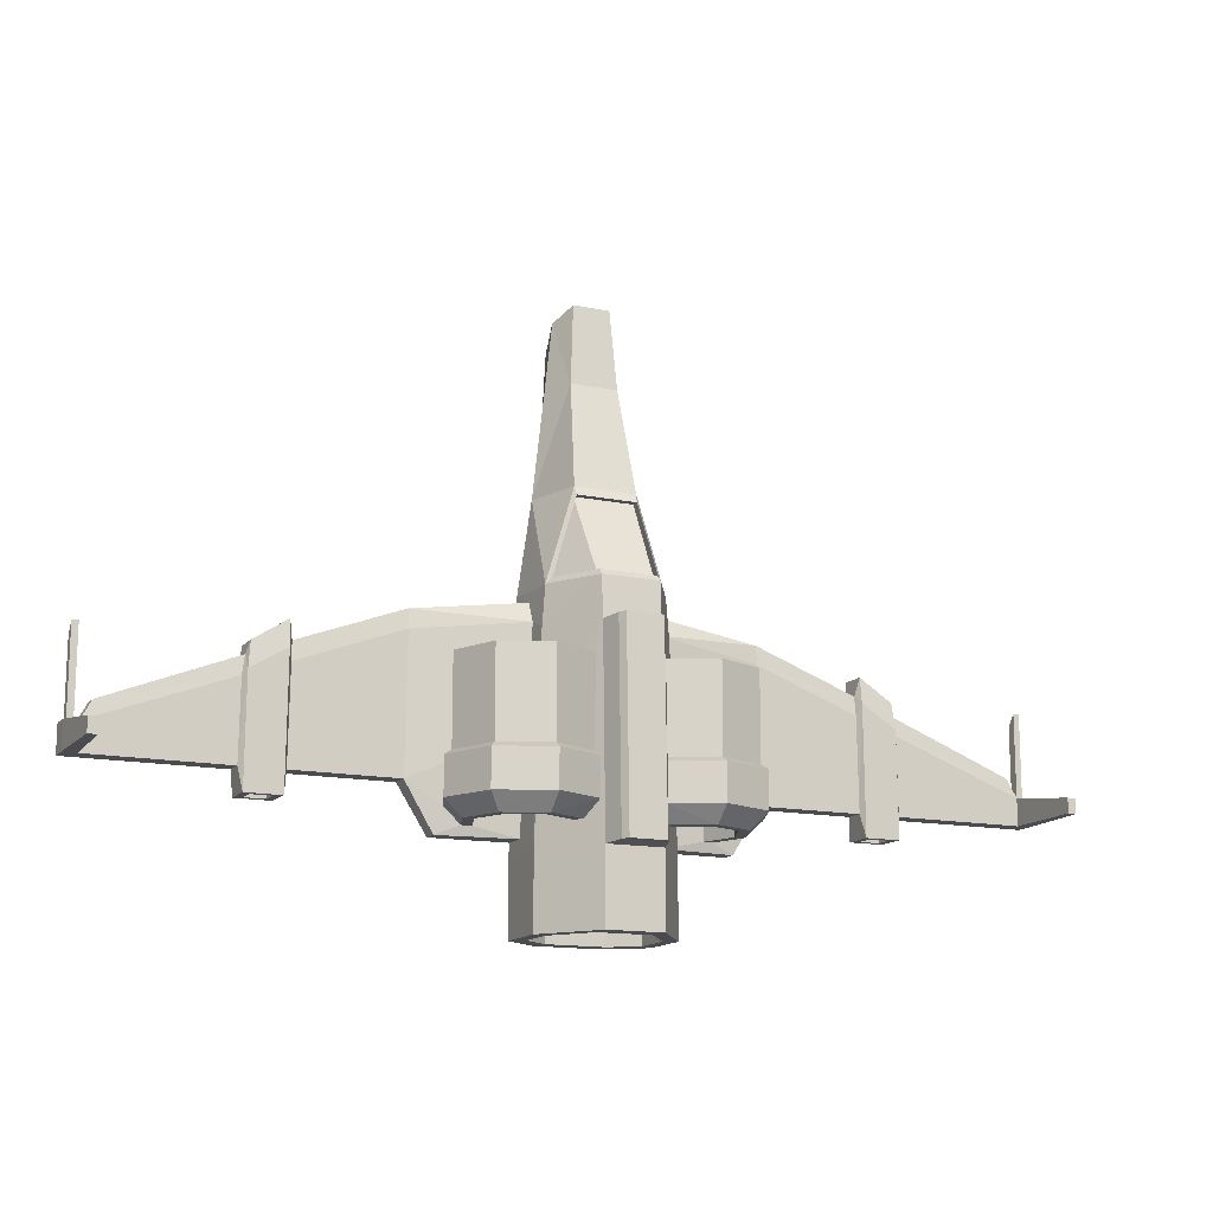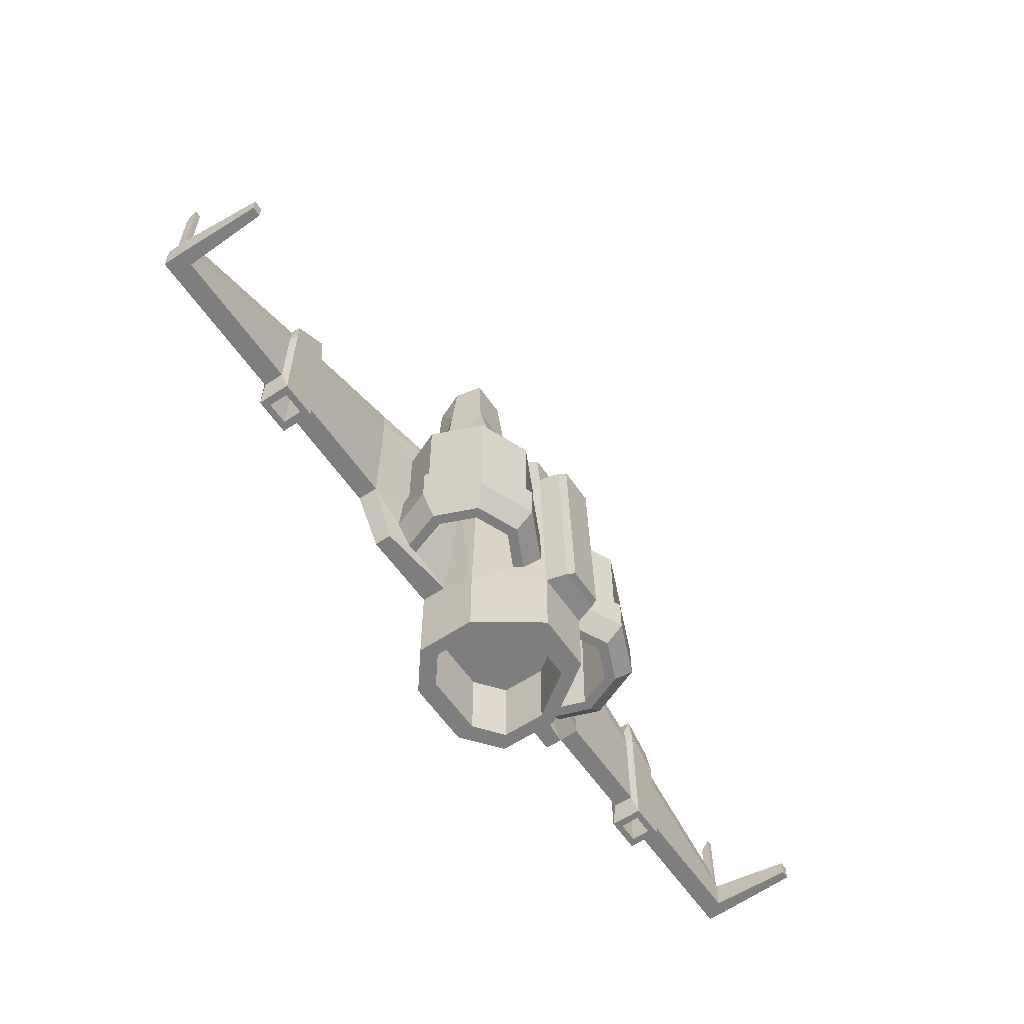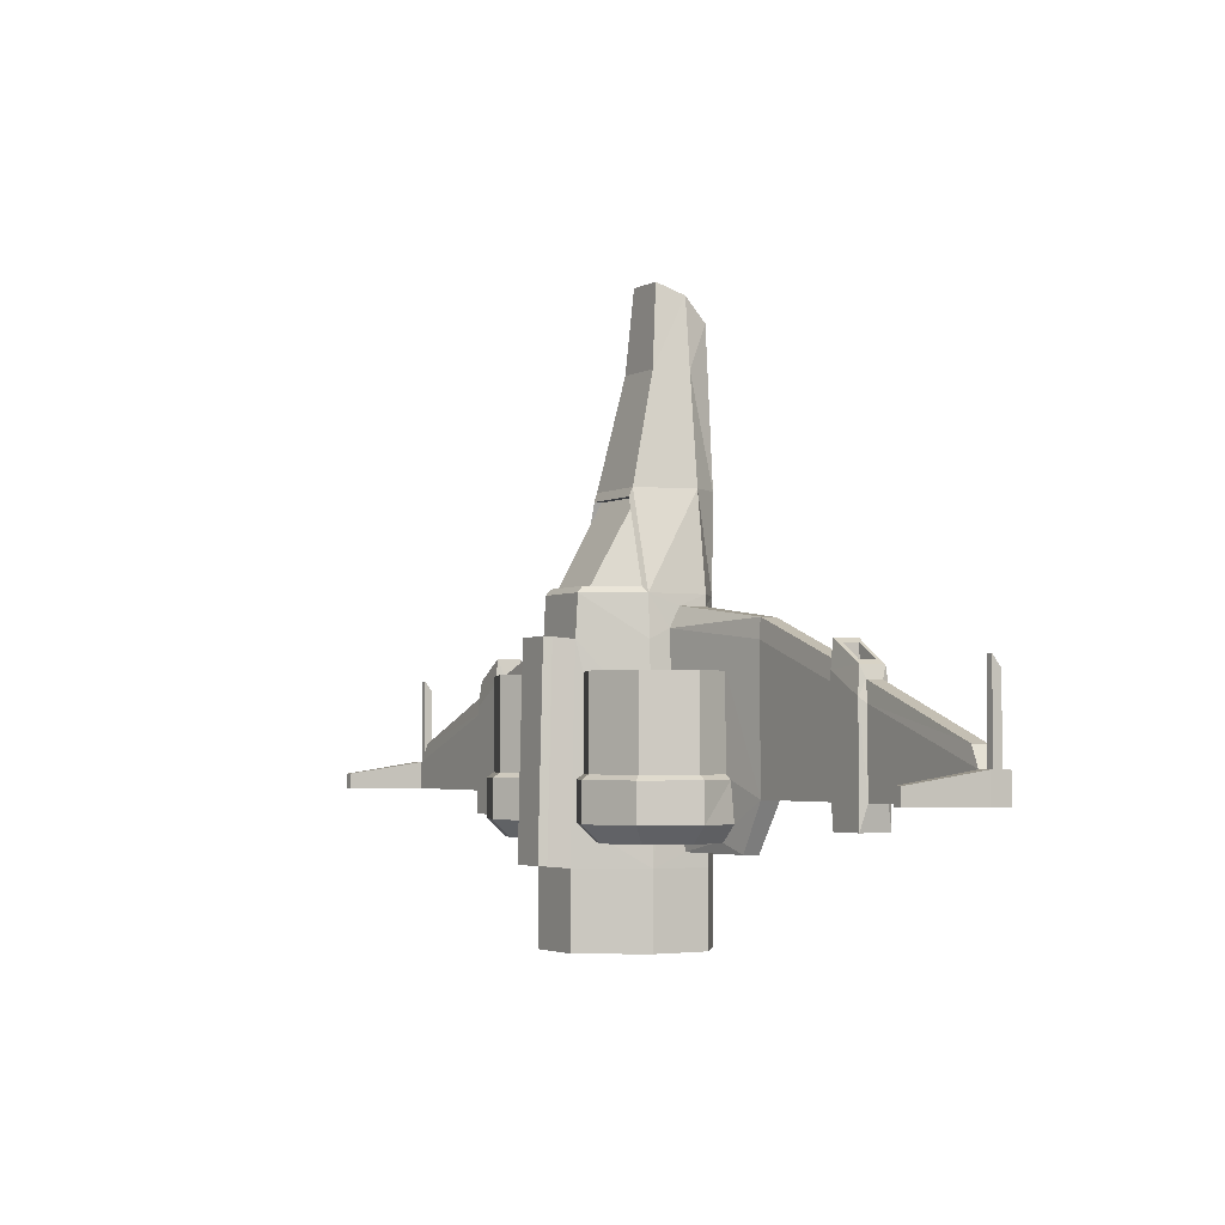
<metadata>
{"format":"obj","ext":"obj","renderer":"f3d","projection":"perspective","resolution":1024,"background":"white","views":[{"elev":-14.1,"azim":155.2,"up":"+Z"},{"elev":-59.4,"azim":124.3,"up":"+Z"},{"elev":-3.1,"azim":-120.8,"up":"+Z"}]}
</metadata>
<code>
o Spaceship2_Cylinder
v 0.1941 0.9875 -1.282
v 0.4758 0.5855 -1.282
v 0.3863 0.5508 -1.282
v 0.1821 0.8422 -1.282
v 0.1941 0.9875 -0.7822
v 0.4758 0.5855 -0.7822
v 0.4759 0.1963 -1.282
v 0.3864 0.2686 -1.282
v 0.3863 0.5508 -0.7819
v 0.1821 0.8422 -0.7819
v 0.1953 0.9539 0.577
v 0.2253 0.9157 0.3776
v 0.2327 0.9192 -0.2234
v 0.2079 0.9554 -0.2552
v 0.2111 0.9569 -0.5113
v 0.2787 0.863 -0.6237
v 0.3186 0.806 -0.6237
v 0.2948 0.807 0.3776
v 0.437 0.5804 0.3888
v 0.4759 0.1963 -0.7822
v 0.2251 -0.00037 -1.282
v 0.2046 0.126 -1.282
v 0.3864 0.2686 -0.7819
v 0.2046 0.126 -0.7819
v 0.1522 1.12 -0.7698
v 0.1534 1.087 0.5894
v 0.4308 0.5796 0.577
v 0.4739 0.3597 -0.6885
v 0.2251 -0.00037 -0.7822
v 0.152 0.9538 0.577
v 0.1238 1.168 -0.768
v 0.125 1.134 0.5912
v 0.1959 0.9378 0.8547
v 0.4448 0.4393 0.3224
v 0.4331 0.4412 0.6432
v 0.4739 0.1957 -0.6885
v 0.1227 1.078 0.5884
v 0.1028 1.111 0.5896
v 0.4092 0.5767 0.8547
v 0.7846 0.3814 0.3776
v 1.191 0.3124 0.5523
v 0.9119 0.3598 0.3776
v 0.7753 0.3441 -0.6237
v 0.8446 0.3364 -0.6237
v 0.8454 0.3365 -0.623
v 1.004 0.3007 -0.6885
v 1.004 0.1898 -0.6885
v 0.4423 0.1726 -0.3662
v 0.2263 4.5e-05 0.577
v 0.1227 1.078 0.2943
v 0.152 0.9538 0.2829
v 0.1028 1.111 0.2956
v 0.1917 0.905 0.8941
v 0.3727 0.5988 0.8941
v 1.203 0.3124 -0.3662
v 0.9609 0.3327 -0.5113
v 0.9563 0.3536 -0.2552
v 0.9124 0.3609 -0.2234
v 1.203 0.1781 -0.3662
v 0.2269 0.004688 0.8547
v 0.4277 0.3679 0.7804
v 0.2128 0.5653 1.504
v 0.2061 0.5891 1.445
v 0.1917 0.8515 0.8941
v 0.3727 0.5452 0.8941
v 1.189 0.3007 0.6817
v 1.918 0.3124 0.2814
v 1.926 0.3124 -0.3657
v 1.926 0.1781 -0.3657
v 0.4269 0.1725 0.6439
v 0.2229 -0.00604 1.504
v 0.433 0.184 0.8547
v 0.2061 0.5355 1.445
v 0.4365 0.1908 0.7792
v 1.189 0.1898 0.6817
v 1.914 0.3007 0.4108
v 1.949 0.3531 -0.5251
v 1.191 0.1781 0.5523
v 1.918 0.1781 0.2814
v 1.949 0.1374 -0.5251
v 0.3352 0.1792 1.504
v 0.1757 0.01616 2.552
v 1.914 0.1898 0.4108
v 1.942 0.3531 0.3577
v 1.942 0.1374 0.3577
v 1.999 0.3092 -0.5251
v 1.999 0.1812 -0.5251
v 0.2011 0.1792 2.708
v 0.1628 0.3913 2.24
v 0.2521 0.1792 2.24
v 1.939 0.1562 0.5343
v 1.939 0.3343 0.5343
v 2.191 0.3531 0.2064
v 2.196 0.3531 -0.5249
v 2.196 0.1374 -0.5249
v 2.191 0.1374 0.2064
v 2.146 0.1812 -0.5249
v 2.146 0.3092 -0.5249
v 1.98 0.3037 0.5083
v 1.98 0.1868 0.5083
v 2.222 0.3124 -0.3656
v 2.174 0.1562 0.383
v 2.216 0.1781 0.1705
v 2.134 0.1868 0.409
v 0.1279 0.3482 2.789
v 2.174 0.3343 0.383
v 2.134 0.3037 0.409
v 2.216 0.3124 0.1705
v 2.222 0.1781 -0.3656
v 2.196 0.1898 0.2999
v 3.145 0.3124 -0.1757
v 3.145 0.3124 -0.365
v 3.145 0.1781 -0.365
v 2.196 0.3007 0.2999
v 3.145 0.1781 -0.1757
v 3.075 0.1898 -0.04628
v 3.163 0.8626 -0.2556
v 3.163 0.8626 -0.3574
v 3.24 0.3124 -0.365
v 3.24 0.1781 -0.365
v 3.075 0.3007 -0.04628
v 3.24 0.1781 -0.1757
v 3.223 0.8626 -0.3574
v 3.24 0.3124 -0.1757
v 3.223 0.8626 -0.2556
v 3.214 0.215 -0.1757
v 3.171 0.215 -0.1757
v 3.171 0.2755 -0.1757
v 3.214 0.2755 -0.1757
v 3.214 0.215 0.3334
v 3.171 0.215 0.3334
v 3.171 0.2755 0.4089
v 3.214 0.2755 0.4089
v 1.011 0.5987 0.3776
v 0.8746 0.5987 0.3776
v 1.011 0.5987 -0.2234
v 0.8738 0.9297 0.3776
v 0.7774 0.8333 0.3776
v 1.058 0.5987 -0.2552
v 0.8738 0.9297 -0.2234
v 0.5428 1.067 0.3776
v 0.5428 0.9305 0.3776
v 1.058 0.5987 -0.5113
v 0.9071 0.9626 -0.2552
v 0.5428 1.067 -0.2234
v 0.9071 0.9626 -0.5113
v 0.5432 1.113 -0.2552
v 0.9362 0.5987 -0.6237
v 0.8211 0.8766 -0.6237
v 0.5432 1.113 -0.5113
v 0.5432 0.9917 -0.6237
v 0.863 0.5987 -0.6237
v 0.7693 0.8248 -0.6237
v 0.5432 0.9185 -0.6237
v -0.1941 0.9875 -1.282
v -0.4758 0.5855 -1.282
v -0.3863 0.5508 -1.282
v -0.1821 0.8422 -1.282
v -0.1941 0.9875 -0.7822
v -0.4758 0.5855 -0.7822
v -0.4759 0.1963 -1.282
v -0.3864 0.2686 -1.282
v -0.3863 0.5508 -0.7819
v -0.1821 0.8422 -0.7819
v -0.1953 0.9539 0.577
v -0.2253 0.9157 0.3776
v -0.2327 0.9192 -0.2234
v -0.2079 0.9554 -0.2552
v -0.2111 0.9569 -0.5113
v -0.2787 0.863 -0.6237
v -0.3186 0.806 -0.6237
v -0.2948 0.807 0.3776
v -0.437 0.5804 0.3888
v -0.4759 0.1963 -0.7822
v -0.2251 -0.00037 -1.282
v -0.2046 0.126 -1.282
v -0.3864 0.2686 -0.7819
v -0.2046 0.126 -0.7819
v -0.1522 1.12 -0.7698
v -0.1534 1.087 0.5894
v -0.4308 0.5796 0.577
v -0.4739 0.3597 -0.6885
v -0.2251 -0.00037 -0.7822
v -0.152 0.9538 0.577
v -0.1238 1.168 -0.768
v -0.125 1.134 0.5912
v -0.1959 0.9378 0.8547
v -0.4448 0.4393 0.3224
v -0.4331 0.4412 0.6432
v -0.4739 0.1957 -0.6885
v -0.1227 1.078 0.5884
v -0.1028 1.111 0.5896
v -0.4092 0.5767 0.8547
v -0.7846 0.3814 0.3776
v -1.191 0.3124 0.5523
v -0.9119 0.3598 0.3776
v -0.7753 0.3441 -0.6237
v -0.8446 0.3364 -0.6237
v -0.8454 0.3365 -0.623
v -1.004 0.3007 -0.6885
v -1.004 0.1898 -0.6885
v -0.4423 0.1726 -0.3662
v -0.2263 4.5e-05 0.577
v -0.1227 1.078 0.2943
v -0.152 0.9538 0.2829
v -0.1028 1.111 0.2956
v -0.1917 0.905 0.8941
v -0.3727 0.5988 0.8941
v -1.203 0.3124 -0.3662
v -0.9609 0.3327 -0.5113
v -0.9563 0.3536 -0.2552
v -0.9124 0.3609 -0.2234
v -1.203 0.1781 -0.3662
v -0.2269 0.004688 0.8547
v -0.4277 0.3679 0.7804
v -0.2128 0.5653 1.504
v -0.2061 0.5891 1.445
v -0.1917 0.8515 0.8941
v -0.3727 0.5452 0.8941
v -1.189 0.3007 0.6817
v -1.918 0.3124 0.2814
v -1.926 0.3124 -0.3657
v -1.926 0.1781 -0.3657
v -0.4269 0.1725 0.6439
v -0.2229 -0.00604 1.504
v -0.433 0.184 0.8547
v -0.2061 0.5355 1.445
v -0.4365 0.1908 0.7792
v -1.189 0.1898 0.6817
v -1.914 0.3007 0.4108
v -1.949 0.3531 -0.5251
v -1.191 0.1781 0.5523
v -1.918 0.1781 0.2814
v -1.949 0.1374 -0.5251
v -0.3352 0.1792 1.504
v -0.1757 0.01616 2.552
v -1.914 0.1898 0.4108
v -1.942 0.3531 0.3577
v -1.942 0.1374 0.3577
v -1.999 0.3092 -0.5251
v -1.999 0.1812 -0.5251
v -0.2011 0.1792 2.708
v -0.1628 0.3913 2.24
v -0.2521 0.1792 2.24
v -1.939 0.1562 0.5343
v -1.939 0.3343 0.5343
v -2.191 0.3531 0.2064
v -2.196 0.3531 -0.5249
v -2.196 0.1374 -0.5249
v -2.191 0.1374 0.2064
v -2.146 0.1812 -0.5249
v -2.146 0.3092 -0.5249
v -1.98 0.3037 0.5083
v -1.98 0.1868 0.5083
v -2.222 0.3124 -0.3656
v -2.174 0.1562 0.383
v -2.216 0.1781 0.1705
v -2.134 0.1868 0.409
v -0.1279 0.3482 2.789
v -2.174 0.3343 0.383
v -2.134 0.3037 0.409
v -2.216 0.3124 0.1705
v -2.222 0.1781 -0.3656
v -2.196 0.1898 0.2999
v -3.145 0.3124 -0.1757
v -3.145 0.3124 -0.365
v -3.145 0.1781 -0.365
v -2.196 0.3007 0.2999
v -3.145 0.1781 -0.1757
v -3.075 0.1898 -0.04628
v -3.163 0.8626 -0.2556
v -3.163 0.8626 -0.3574
v -3.24 0.3124 -0.365
v -3.24 0.1781 -0.365
v -3.075 0.3007 -0.04628
v -3.24 0.1781 -0.1757
v -3.223 0.8626 -0.3574
v -3.24 0.3124 -0.1757
v -3.223 0.8626 -0.2556
v -3.214 0.215 -0.1757
v -3.171 0.215 -0.1757
v -3.171 0.2755 -0.1757
v -3.214 0.2755 -0.1757
v -3.214 0.215 0.3334
v -3.171 0.215 0.3334
v -3.171 0.2755 0.4089
v -3.214 0.2755 0.4089
v -1.011 0.5987 0.3776
v -0.8746 0.5987 0.3776
v -1.011 0.5987 -0.2234
v -0.8738 0.9297 0.3776
v -0.7774 0.8333 0.3776
v -1.058 0.5987 -0.2552
v -0.8738 0.9297 -0.2234
v -0.5428 1.067 0.3776
v -0.5428 0.9305 0.3776
v -1.058 0.5987 -0.5113
v -0.9071 0.9626 -0.2552
v -0.5428 1.067 -0.2234
v -0.9071 0.9626 -0.5113
v -0.5432 1.113 -0.2552
v -0.9362 0.5987 -0.6237
v -0.8211 0.8766 -0.6237
v -0.5432 1.113 -0.5113
v -0.5432 0.9917 -0.6237
v -0.863 0.5987 -0.6237
v -0.7693 0.8248 -0.6237
v -0.5432 0.9185 -0.6237
f 2 4 1
f 6 1 5
f 2 8 3
f 3 10 4
f 155 4 158
f 20 2 6
f 7 22 8
f 8 9 3
f 163 9 178
f 11 25 26
f 29 7 20
f 21 176 22
f 22 23 8
f 176 24 22
f 26 30 11
f 26 31 32
f 33 27 11
f 154 138 142
f 48 70 49
f 179 5 159
f 32 37 26
f 43 34 40
f 43 44 46
f 225 82 236
f 30 50 51
f 184 51 205
f 183 49 203
f 37 52 50
f 78 48 59
f 33 54 39
f 70 60 49
f 152 44 43
f 59 46 55
f 47 48 36
f 205 50 204
f 203 60 214
f 39 63 62
f 54 64 65
f 66 74 75
f 55 67 68
f 55 69 59
f 46 36 28
f 214 71 225
f 217 62 63
f 39 81 72
f 63 65 73
f 143 57 56
f 41 76 67
f 68 84 77
f 59 79 78
f 68 80 69
f 217 73 227
f 75 76 66
f 74 60 70
f 55 57 42
f 76 84 67
f 78 83 75
f 69 85 79
f 77 87 80
f 71 90 82
f 216 89 62
f 242 82 88
f 81 89 90
f 83 92 76
f 70 75 74
f 77 93 94
f 83 85 91
f 80 96 85
f 80 97 95
f 94 86 77
f 86 100 87
f 82 90 88
f 92 100 99
f 84 106 93
f 93 101 94
f 85 102 91
f 96 109 103
f 94 97 98
f 87 104 97
f 86 107 99
f 242 105 259
f 89 88 90
f 106 99 107
f 102 100 91
f 109 94 101
f 96 110 102
f 104 98 97
f 106 104 102
f 93 114 108
f 101 111 112
f 101 113 109
f 110 106 102
f 109 115 103
f 103 116 110
f 108 121 111
f 112 117 118
f 112 120 113
f 110 121 114
f 113 122 115
f 112 123 119
f 124 117 111
f 117 123 118
f 124 120 119
f 116 111 121
f 122 127 115
f 119 125 124
f 111 129 124
f 124 126 122
f 115 128 111
f 126 131 127
f 128 133 129
f 129 130 126
f 128 131 132
f 131 133 132
f 134 138 135
f 57 136 58
f 136 137 134
f 141 138 137
f 42 135 40
f 136 144 140
f 140 141 137
f 58 134 42
f 143 144 139
f 140 147 145
f 66 35 61
f 143 149 146
f 146 147 144
f 5 16 17
f 40 34 35
f 146 151 150
f 149 152 153
f 147 15 14
f 141 13 12
f 149 154 151
f 28 6 34
f 16 154 17
f 151 15 150
f 56 45 148
f 60 81 71
f 35 27 39
f 56 46 45
f 153 135 138
f 152 40 135
f 17 142 18
f 34 27 35
f 18 11 27
f 14 145 147
f 12 142 141
f 207 64 53
f 187 53 33
f 183 21 29
f 204 52 206
f 192 52 38
f 186 38 32
f 185 32 31
f 179 31 25
f 158 10 164
f 159 1 155
f 30 184 187
f 158 156 155
f 155 160 159
f 156 162 161
f 164 157 158
f 156 174 160
f 161 176 175
f 163 162 157
f 165 179 159
f 161 183 174
f 177 176 162
f 184 180 165
f 180 185 179
f 181 187 165
f 308 292 307
f 202 190 183
f 191 186 180
f 197 188 182
f 200 198 197
f 184 204 191
f 191 206 192
f 202 232 213
f 208 187 193
f 224 203 214
f 198 306 197
f 209 201 213
f 202 201 190
f 217 193 216
f 208 218 207
f 220 228 215
f 209 221 195
f 223 209 213
f 190 200 182
f 193 235 216
f 217 219 208
f 211 297 210
f 195 230 220
f 222 238 221
f 233 213 232
f 223 231 222
f 230 229 220
f 214 228 224
f 196 211 209
f 238 230 221
f 237 232 229
f 239 223 233
f 241 231 234
f 225 244 235
f 235 243 216
f 246 237 230
f 224 229 232
f 231 247 238
f 237 239 233
f 250 234 239
f 251 234 249
f 240 248 231
f 254 240 241
f 236 242 244
f 246 254 245
f 238 260 246
f 255 247 248
f 256 239 245
f 250 263 249
f 248 251 249
f 258 241 251
f 240 261 252
f 242 243 244
f 260 253 246
f 254 256 245
f 248 263 255
f 264 250 256
f 251 261 258
f 258 260 256
f 247 268 260
f 255 265 262
f 267 255 263
f 264 260 268
f 269 263 257
f 270 257 264
f 262 275 268
f 266 271 265
f 274 266 267
f 275 264 268
f 276 267 269
f 277 266 273
f 271 278 265
f 277 271 272
f 274 278 273
f 265 270 275
f 281 276 269
f 279 273 278
f 283 265 278
f 280 278 276
f 282 269 265
f 285 280 281
f 287 282 283
f 284 283 280
f 282 285 281
f 287 285 286
f 288 292 291
f 211 290 293
f 291 290 288
f 292 295 291
f 196 289 288
f 298 290 294
f 295 294 291
f 212 288 290
f 298 297 293
f 301 294 299
f 189 220 215
f 303 297 300
f 301 300 298
f 169 168 159
f 189 188 194
f 304 303 300
f 303 306 302
f 169 301 168
f 167 295 166
f 308 303 305
f 174 190 182
f 170 308 305
f 305 169 170
f 302 199 210
f 214 235 226
f 193 215 226
f 210 200 209
f 307 289 306
f 306 194 197
f 171 296 308
f 188 181 173
f 165 166 172
f 299 168 301
f 296 166 295
f 89 259 105
f 2 3 4
f 6 2 1
f 2 7 8
f 3 9 10
f 155 1 4
f 20 7 2
f 7 21 22
f 8 23 9
f 23 24 9
f 24 178 9
f 178 177 163
f 163 164 10
f 10 9 163
f 11 5 25
f 29 21 7
f 21 175 176
f 22 24 23
f 176 178 24
f 26 37 30
f 26 25 31
f 33 39 27
f 154 153 138
f 49 29 48
f 29 20 36
f 48 29 36
f 179 25 5
f 32 38 37
f 43 28 34
f 46 28 43
f 44 45 46
f 225 71 82
f 30 37 50
f 184 30 51
f 183 29 49
f 37 38 52
f 78 70 48
f 33 53 54
f 152 148 44
f 59 47 46
f 47 59 48
f 205 51 50
f 203 49 60
f 39 54 63
f 54 53 64
f 66 61 74
f 55 41 67
f 55 68 69
f 46 47 36
f 214 60 71
f 217 216 62
f 39 62 81
f 63 54 65
f 143 139 57
f 41 66 76
f 68 67 84
f 59 69 79
f 68 77 80
f 217 63 73
f 75 83 76
f 74 72 60
f 42 41 55
f 55 56 57
f 57 58 42
f 76 92 84
f 78 79 83
f 69 80 85
f 77 86 87
f 71 81 90
f 216 243 89
f 242 236 82
f 81 62 89
f 83 91 92
f 70 78 75
f 77 84 93
f 83 79 85
f 80 95 96
f 80 87 97
f 94 98 86
f 86 99 100
f 92 91 100
f 84 92 106
f 93 108 101
f 85 96 102
f 96 95 109
f 94 95 97
f 87 100 104
f 86 98 107
f 242 88 105
f 89 105 88
f 106 92 99
f 102 104 100
f 109 95 94
f 96 103 110
f 104 107 98
f 106 107 104
f 93 106 114
f 101 108 111
f 101 112 113
f 110 114 106
f 109 113 115
f 103 115 116
f 108 114 121
f 112 111 117
f 112 119 120
f 110 116 121
f 113 120 122
f 112 118 123
f 124 125 117
f 117 125 123
f 124 122 120
f 116 115 111
f 122 126 127
f 119 123 125
f 111 128 129
f 124 129 126
f 115 127 128
f 126 130 131
f 128 132 133
f 129 133 130
f 128 127 131
f 131 130 133
f 134 137 138
f 57 139 136
f 136 140 137
f 141 142 138
f 42 134 135
f 136 139 144
f 140 145 141
f 58 136 134
f 143 146 144
f 140 144 147
f 66 41 35
f 143 148 149
f 146 150 147
f 11 12 14
f 12 13 14
f 18 19 17
f 19 6 17
f 5 11 14
f 5 14 15
f 17 6 5
f 5 15 16
f 35 41 40
f 41 42 40
f 146 149 151
f 149 148 152
f 147 150 15
f 141 145 13
f 149 153 154
f 28 36 20
f 6 19 34
f 28 20 6
f 16 151 154
f 151 16 15
f 148 143 56
f 45 44 148
f 60 72 81
f 39 72 61
f 72 74 61
f 61 35 39
f 56 55 46
f 153 152 135
f 152 43 40
f 17 154 142
f 34 19 27
f 27 19 18
f 18 12 11
f 14 13 145
f 12 18 142
f 207 218 64
f 187 207 53
f 183 175 21
f 204 50 52
f 192 206 52
f 186 192 38
f 185 186 32
f 179 185 31
f 158 4 10
f 159 5 1
f 184 165 187
f 187 33 30
f 33 11 30
f 158 157 156
f 155 156 160
f 156 157 162
f 164 163 157
f 156 161 174
f 161 162 176
f 163 177 162
f 165 180 179
f 161 175 183
f 177 178 176
f 184 191 180
f 180 186 185
f 181 193 187
f 308 296 292
f 174 183 190
f 183 203 202
f 203 224 202
f 191 192 186
f 197 194 188
f 197 182 200
f 200 199 198
f 184 205 204
f 191 204 206
f 202 224 232
f 208 207 187
f 198 302 306
f 209 200 201
f 202 213 201
f 217 208 193
f 208 219 218
f 220 229 228
f 209 222 221
f 223 222 209
f 190 201 200
f 193 226 235
f 217 227 219
f 211 293 297
f 195 221 230
f 222 231 238
f 233 223 213
f 223 234 231
f 230 237 229
f 214 226 228
f 209 195 196
f 196 212 211
f 211 210 209
f 238 246 230
f 237 233 232
f 239 234 223
f 241 240 231
f 225 236 244
f 235 244 243
f 246 245 237
f 224 228 229
f 231 248 247
f 237 245 239
f 250 249 234
f 251 241 234
f 240 252 248
f 254 253 240
f 246 253 254
f 238 247 260
f 255 262 247
f 256 250 239
f 250 257 263
f 248 252 251
f 258 254 241
f 240 253 261
f 242 259 243
f 260 261 253
f 254 258 256
f 248 249 263
f 264 257 250
f 251 252 261
f 258 261 260
f 247 262 268
f 255 266 265
f 267 266 255
f 264 256 260
f 269 267 263
f 270 269 257
f 262 265 275
f 266 272 271
f 274 273 266
f 275 270 264
f 276 274 267
f 277 272 266
f 271 279 278
f 277 279 271
f 274 276 278
f 265 269 270
f 281 280 276
f 279 277 273
f 283 282 265
f 280 283 278
f 282 281 269
f 285 284 280
f 287 286 282
f 284 287 283
f 282 286 285
f 287 284 285
f 288 289 292
f 211 212 290
f 291 294 290
f 292 296 295
f 196 194 289
f 298 293 290
f 295 299 294
f 212 196 288
f 298 300 297
f 301 298 294
f 189 195 220
f 303 302 297
f 301 304 300
f 160 173 171
f 173 172 171
f 167 166 168
f 166 165 168
f 159 160 171
f 159 171 170
f 168 165 159
f 159 170 169
f 196 195 194
f 195 189 194
f 304 305 303
f 303 307 306
f 169 304 301
f 167 299 295
f 308 307 303
f 182 188 160
f 188 173 160
f 160 174 182
f 170 171 308
f 305 304 169
f 210 297 302
f 302 198 199
f 214 225 235
f 193 181 189
f 215 228 226
f 193 189 215
f 210 199 200
f 307 292 289
f 306 289 194
f 171 172 296
f 188 189 181
f 172 173 181
f 181 165 172
f 299 167 168
f 296 172 166
f 89 243 259
f 65 64 73
f 218 73 64
f 219 227 218
f 218 227 73

</code>
